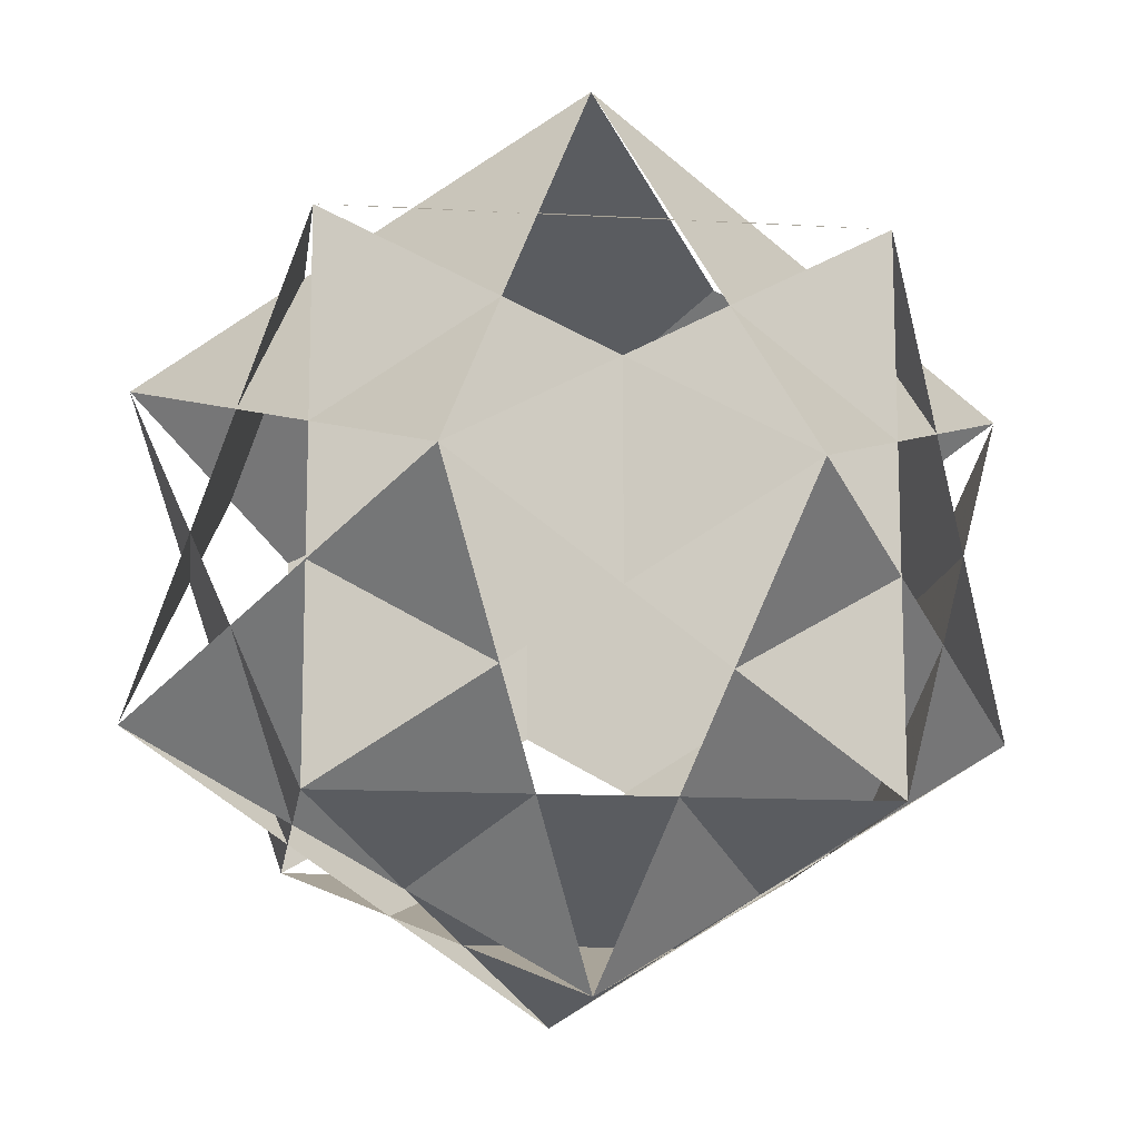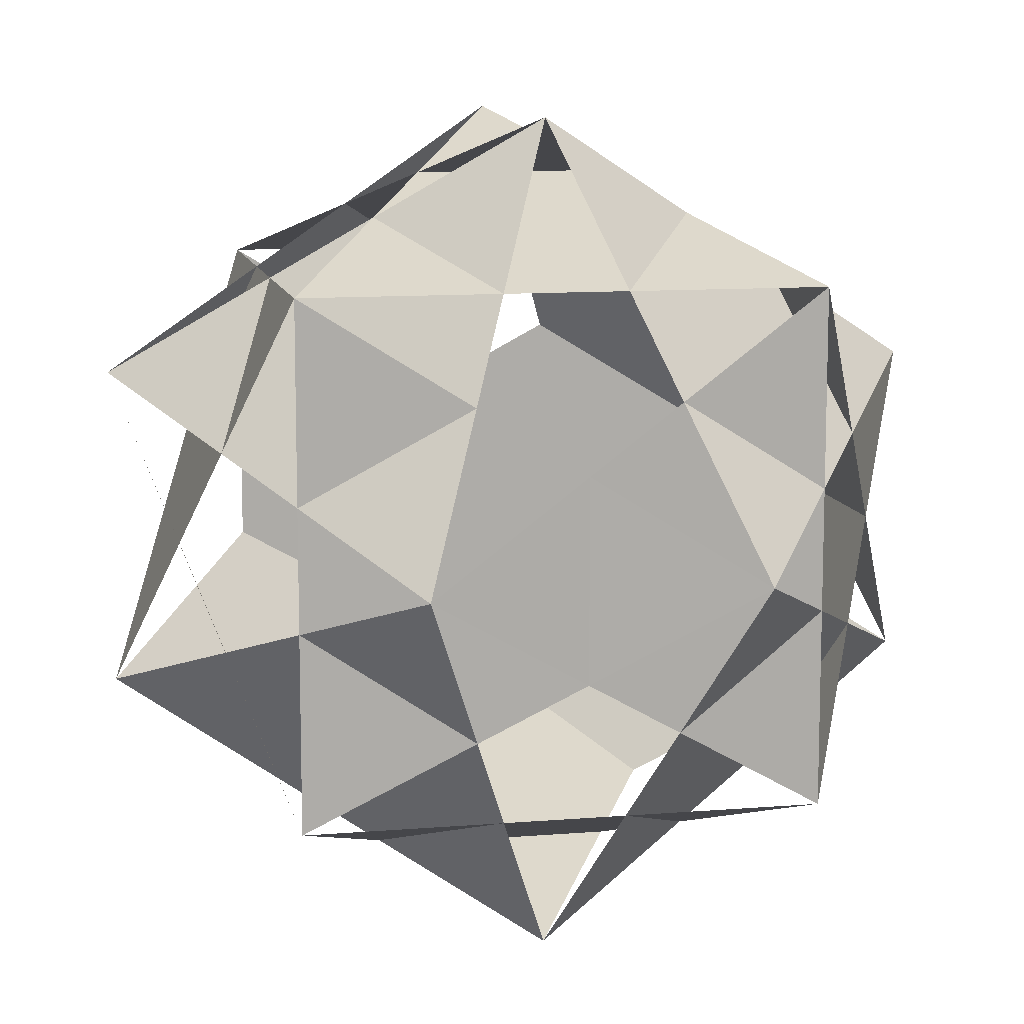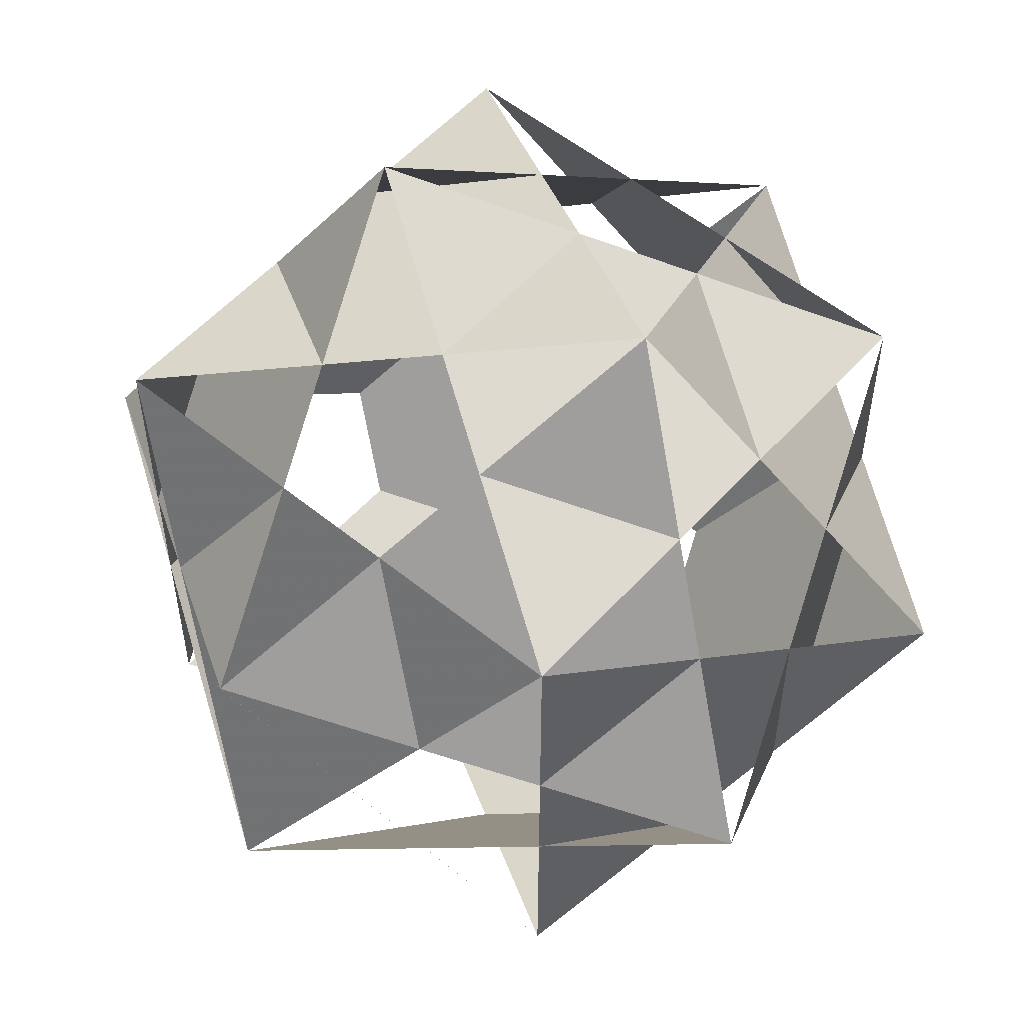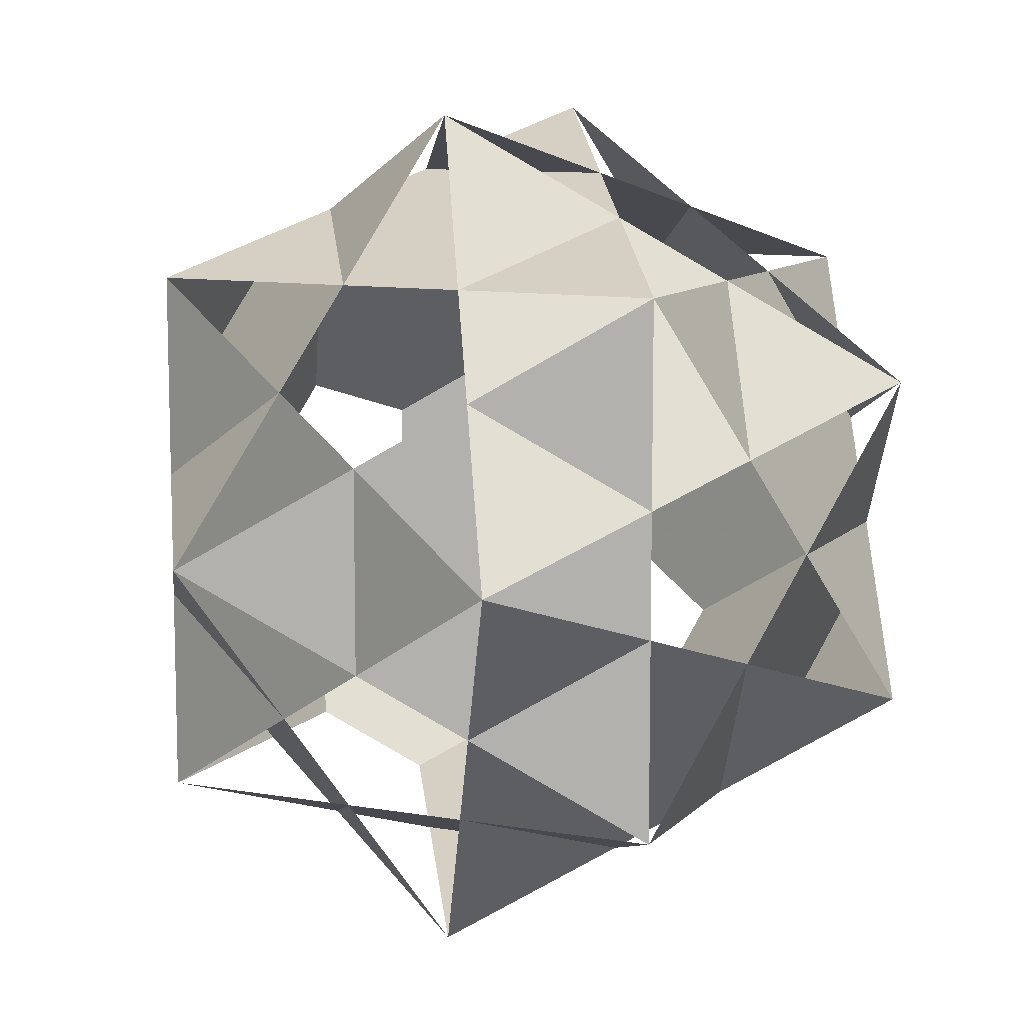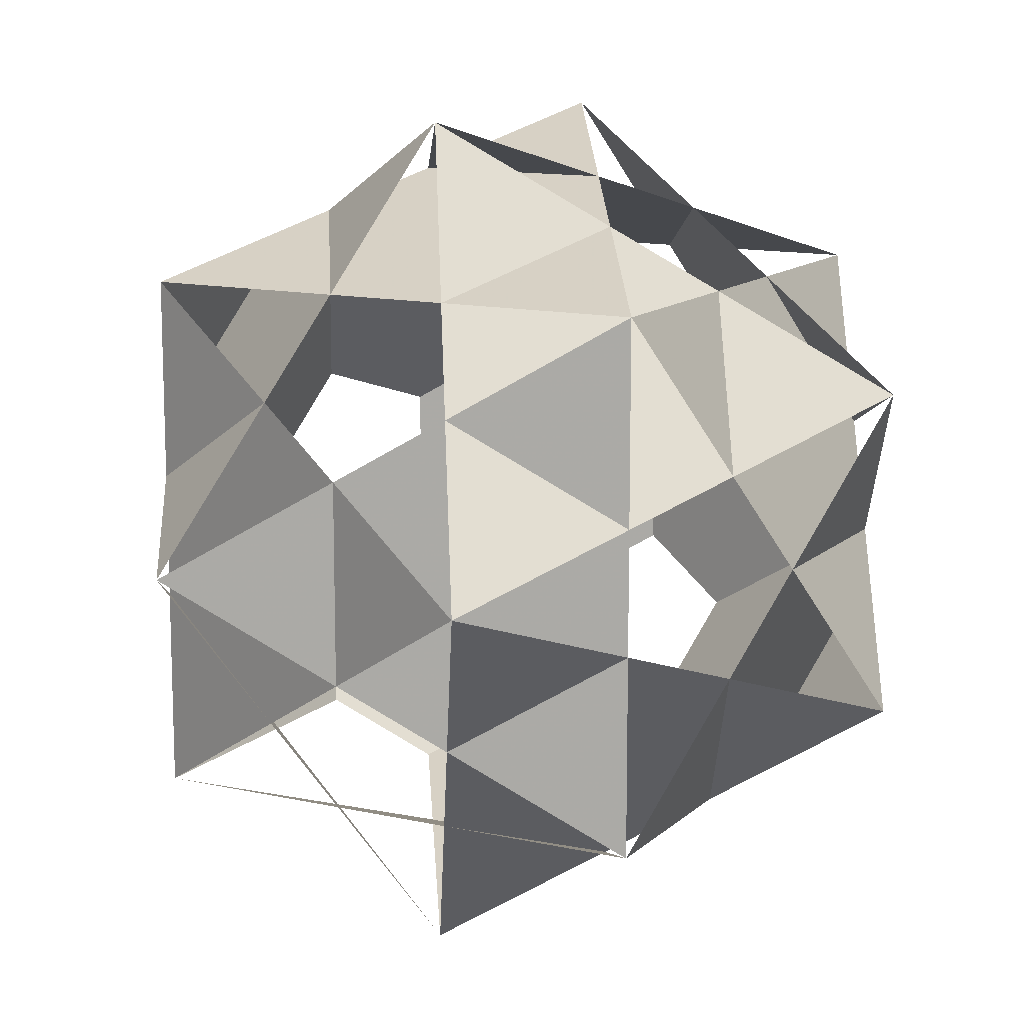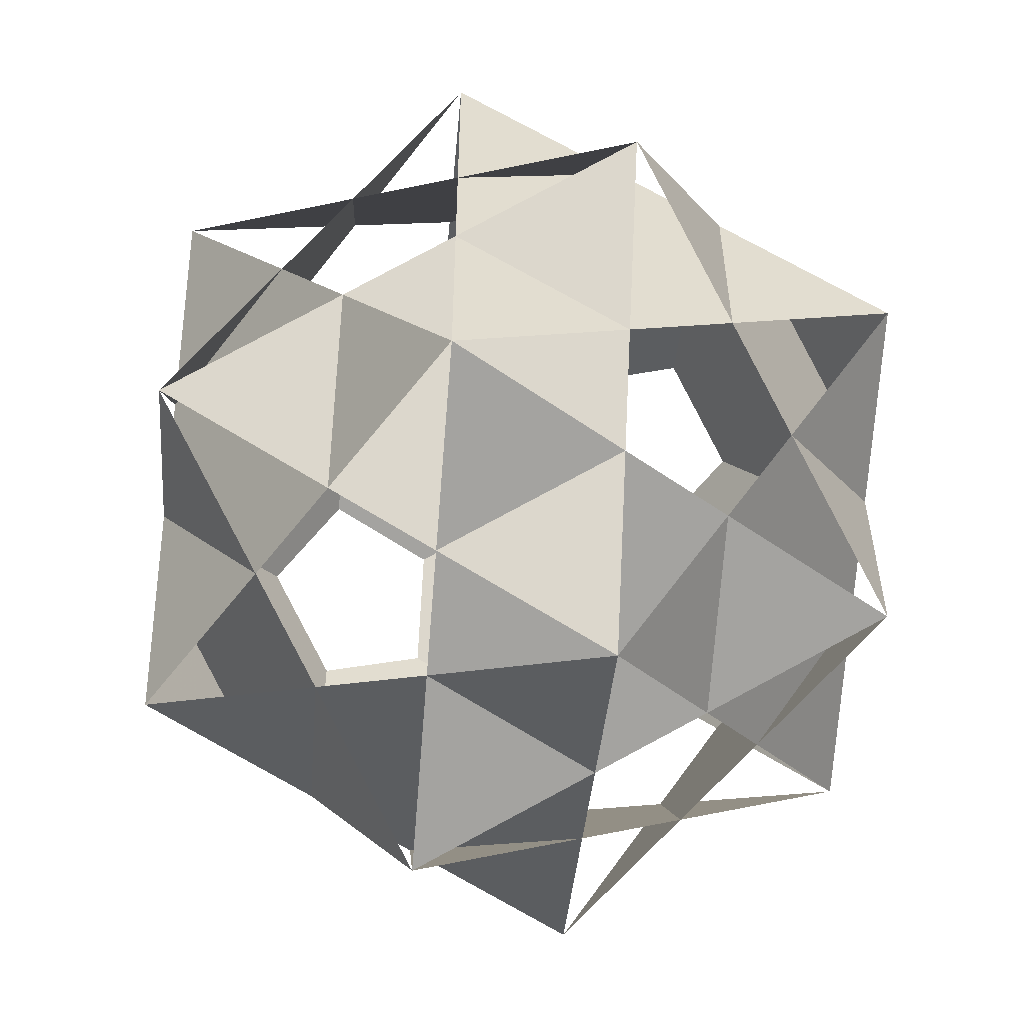
<metadata>
{"format":"obj","ext":"obj","renderer":"f3d","projection":"perspective","resolution":1024,"background":"white","views":[{"elev":-13.7,"azim":82.8,"up":"+Y"},{"elev":10.7,"azim":-11.6,"up":"+Z"},{"elev":54.6,"azim":130.8,"up":"+Z"},{"elev":10.1,"azim":114.3,"up":"+Y"},{"elev":12.6,"azim":-152.2,"up":"+Z"},{"elev":-55.8,"azim":53.5,"up":"+Y"}]}
</metadata>
<code>
v -0.809 0 0.309
v 0.809 0 -0.309
v 0.809 0 0.309
v 0 -0.309 -0.809
v 0 -0.309 0.809
v 0 0.309 -0.809
v 0 0.309 0.809
v -0.309 -0.809 0
v 0.309 -0.809 0
v -0.309 0.809 0
v 0.309 0.809 0
v 0.5 0.5 0.5
v 0.5 0.5 -0.5
v -0.5 0.5 0.5
v -0.5 0.5 -0.5
v 0.5 -0.5 0.5
v 0.5 -0.5 -0.5
v -0.5 -0.5 0.5
v -0.5 -0.5 -0.5
v -0.809 0 -0.309
f 20 4 8
f 8 4 20
f 20 10 6
f 6 10 20
f 20 18 14
f 14 18 20
f 1 7 10
f 10 7 1
f 1 8 5
f 5 8 1
f 1 15 19
f 19 15 1
f 2 6 11
f 11 6 2
f 2 9 4
f 4 9 2
f 2 12 16
f 16 12 2
f 3 5 9
f 9 5 3
f 3 11 7
f 7 11 3
f 3 17 13
f 13 17 3
f 4 15 13
f 13 15 4
f 5 12 14
f 14 12 5
f 6 17 19
f 19 17 6
f 7 18 16
f 16 18 7
f 8 17 16
f 16 17 8
f 9 18 19
f 19 18 9
f 10 12 13
f 13 12 10
f 11 15 14
f 14 15 11

</code>
